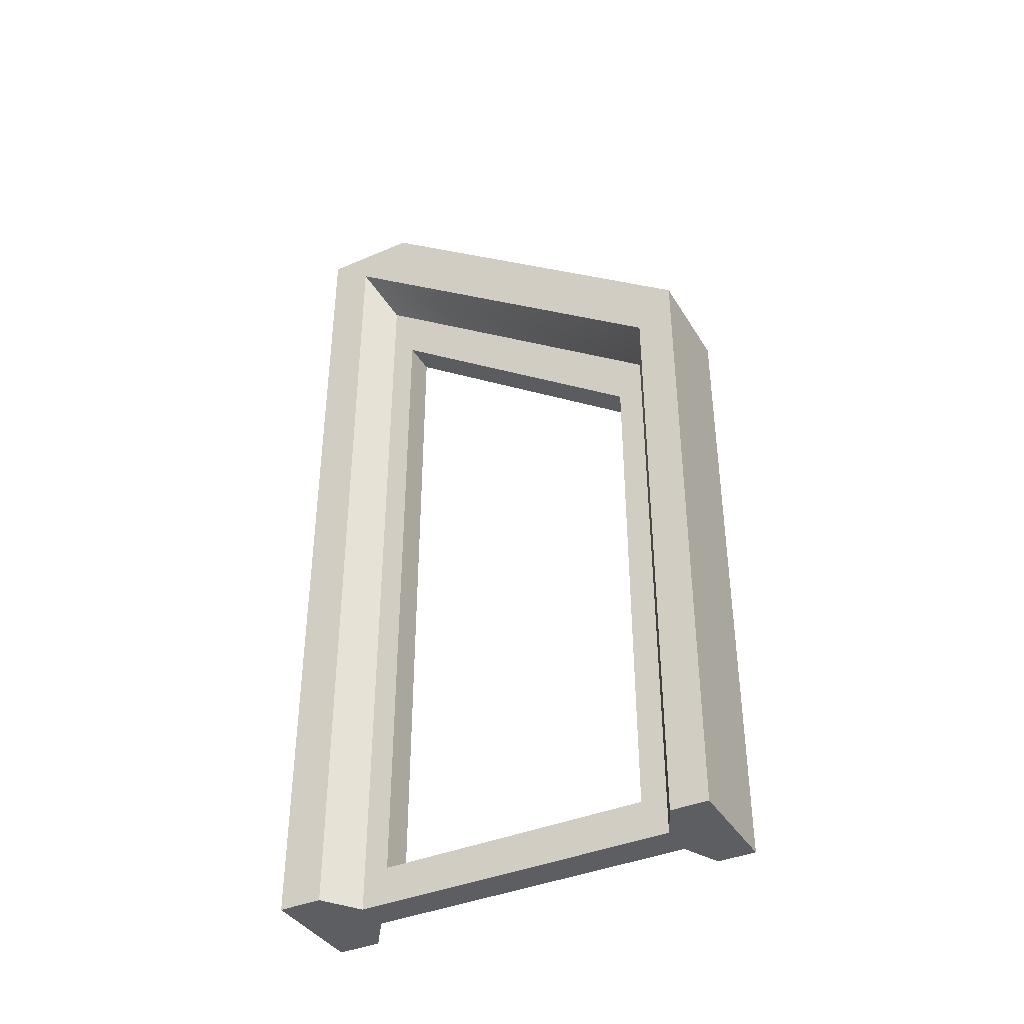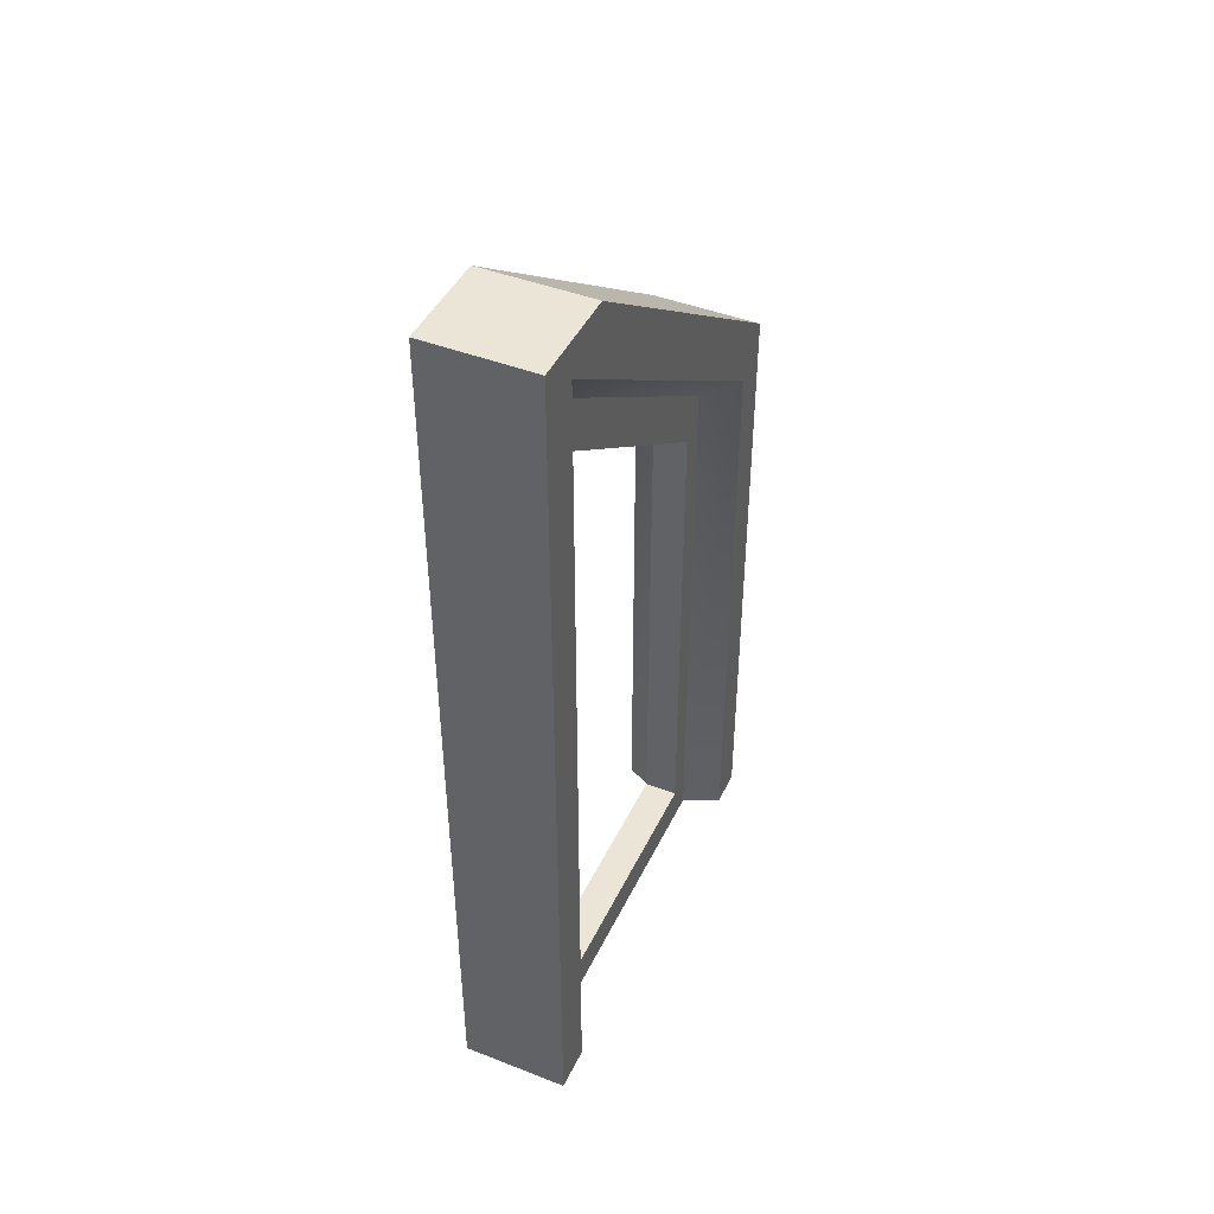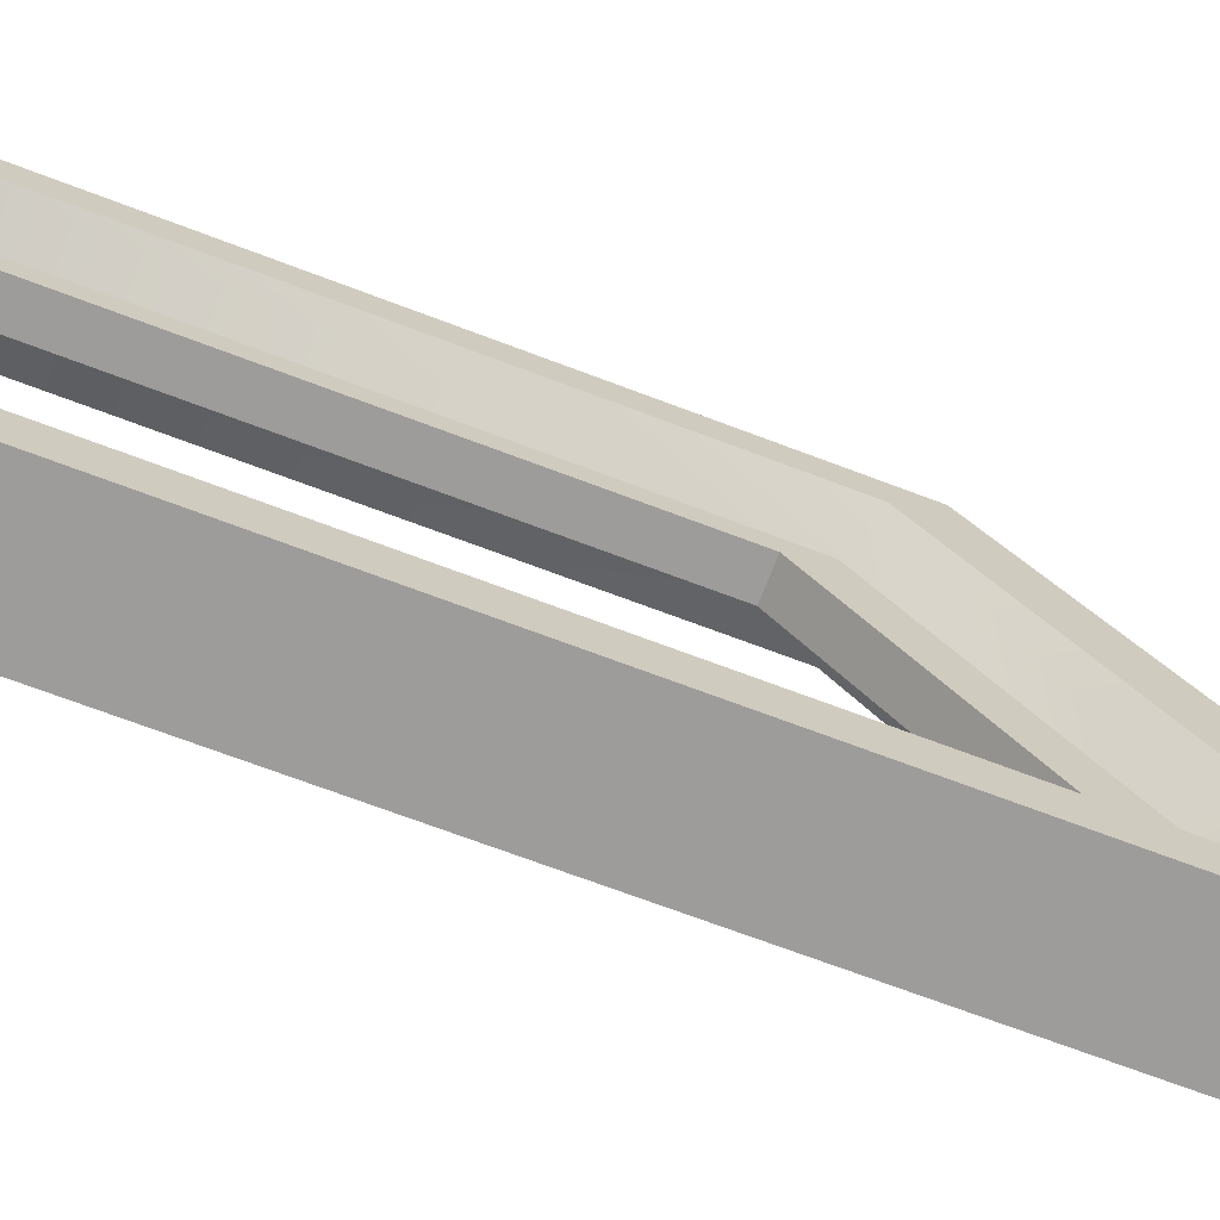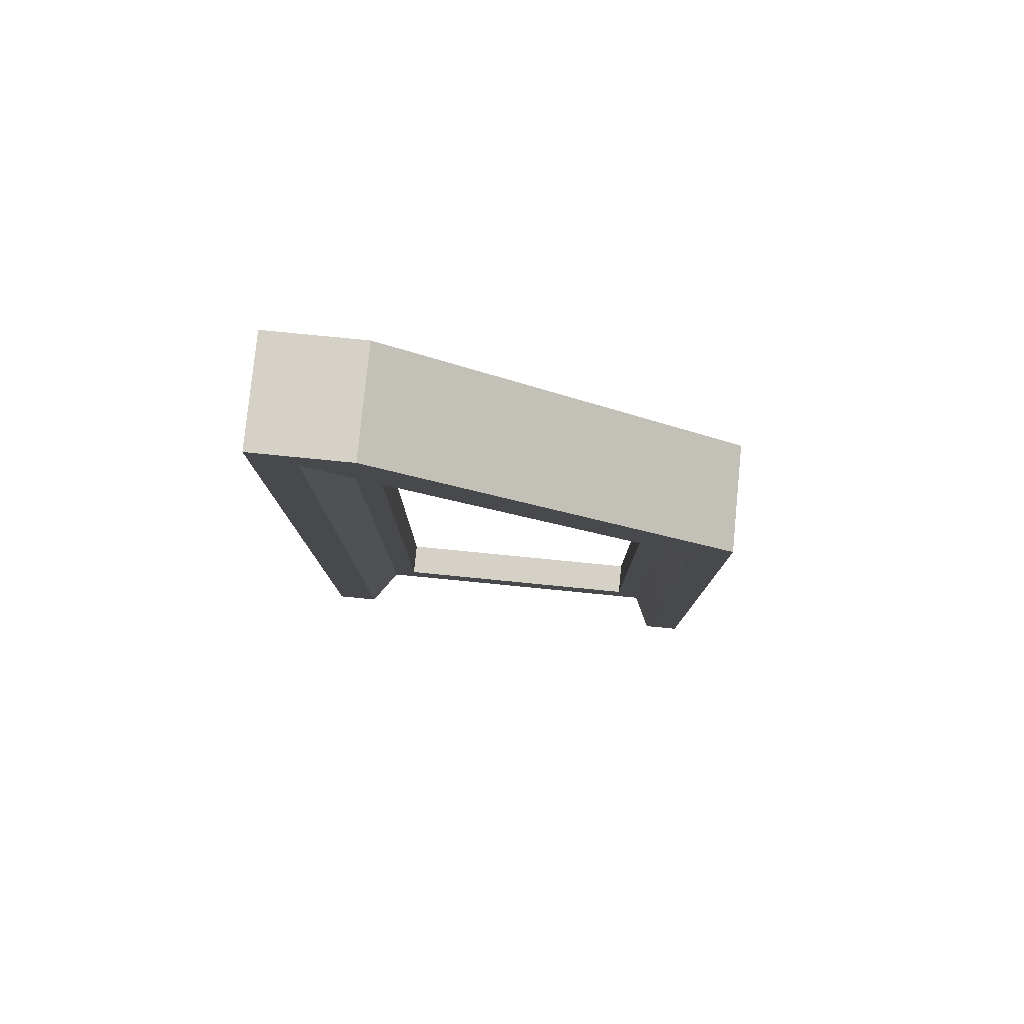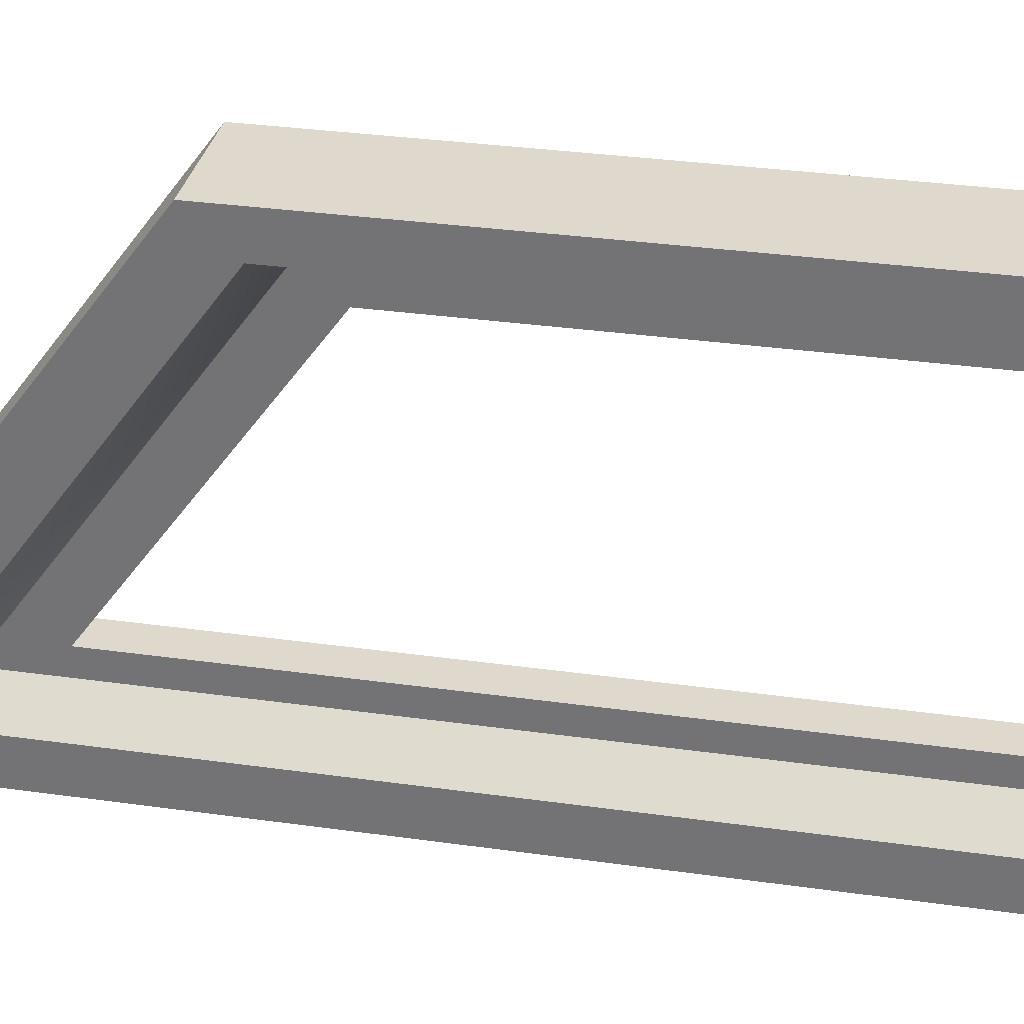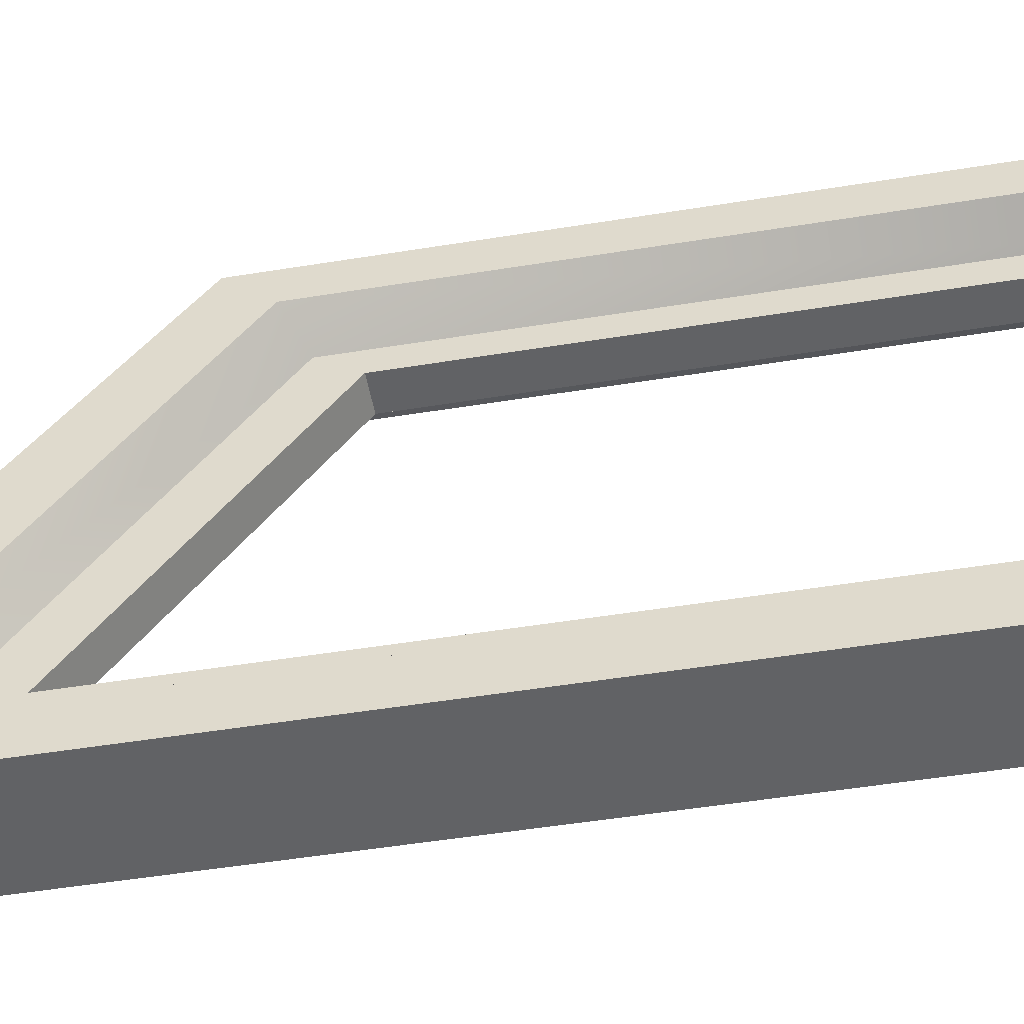
<metadata>
{"format":"obj","ext":"obj","renderer":"f3d","projection":"perspective","resolution":1024,"background":"white","views":[{"elev":-38.8,"azim":118.2,"up":"+Z"},{"elev":44.2,"azim":24.4,"up":"+Z"},{"elev":-70.0,"azim":-110.8,"up":"+Y"},{"elev":79.4,"azim":95.6,"up":"+Z"},{"elev":32.2,"azim":101.2,"up":"+Y"},{"elev":-50.6,"azim":100.1,"up":"+Y"}]}
</metadata>
<code>
v -30.54 0 5.436
v -30.54 55.01 5.436
v 30.54 55.01 5.436
v 30.54 0 5.436
v -30.54 253.9 -140.2
v 30.54 253.9 -140.2
v -30.54 0 -14.06
v 30.54 0 -14.06
v -30.54 232.7 -500
v 30.54 232.7 -500
v -30.54 253.9 -500
v 30.54 253.9 -500
v -30.54 24.72 -14.06
v 30.54 24.72 -14.06
v 30.54 0 -500
v 30.54 24.72 -500
v -30.54 24.72 -500
v -30.54 0 -500
v -9.754 39.47 -41.59
v 9.752 39.47 -41.59
v 9.752 222.8 -500
v -9.754 222.8 -500
v -9.754 39.47 -500
v 9.752 39.47 -500
v 9.752 222.8 -172.7
v 30.54 232.7 -163
v -9.754 222.8 -172.7
v -30.54 232.7 -163
v 9.752 53.96 -82.62
v 9.752 53.96 -478.3
v 9.752 208.3 -193.3
v 9.752 208.3 -478.3
v -9.754 208.3 -478.3
v -9.754 53.96 -478.3
v -9.754 208.3 -193.3
v -9.754 53.96 -82.62
f 5 6 12 11
f 4 3 2 1
f 3 6 5 2
f 8 14 3 4
f 1 7 8 4
f 9 28 5 11
f 3 14 26 6
f 10 12 6 26
f 7 1 2 13
f 8 15 16 14
f 13 17 18 7
f 7 18 15 8
f 14 20 25 26
f 9 11 22
f 9 22 27 28
f 13 19 23 17
f 18 17 23
f 16 24 20 14
f 21 24 23 22
f 11 12 21 22
f 12 10 21
f 16 15 24
f 15 18 23 24
f 26 25 21 10
f 28 27 19 13
f 5 28 13 2
f 20 24 30 29
f 25 20 29 31
f 24 21 32 30
f 21 25 31 32
f 22 23 34 33
f 27 22 33 35
f 23 19 36 34
f 19 27 35 36
f 29 30 34 36
f 31 29 36 35
f 30 32 33 34
f 32 31 35 33

</code>
